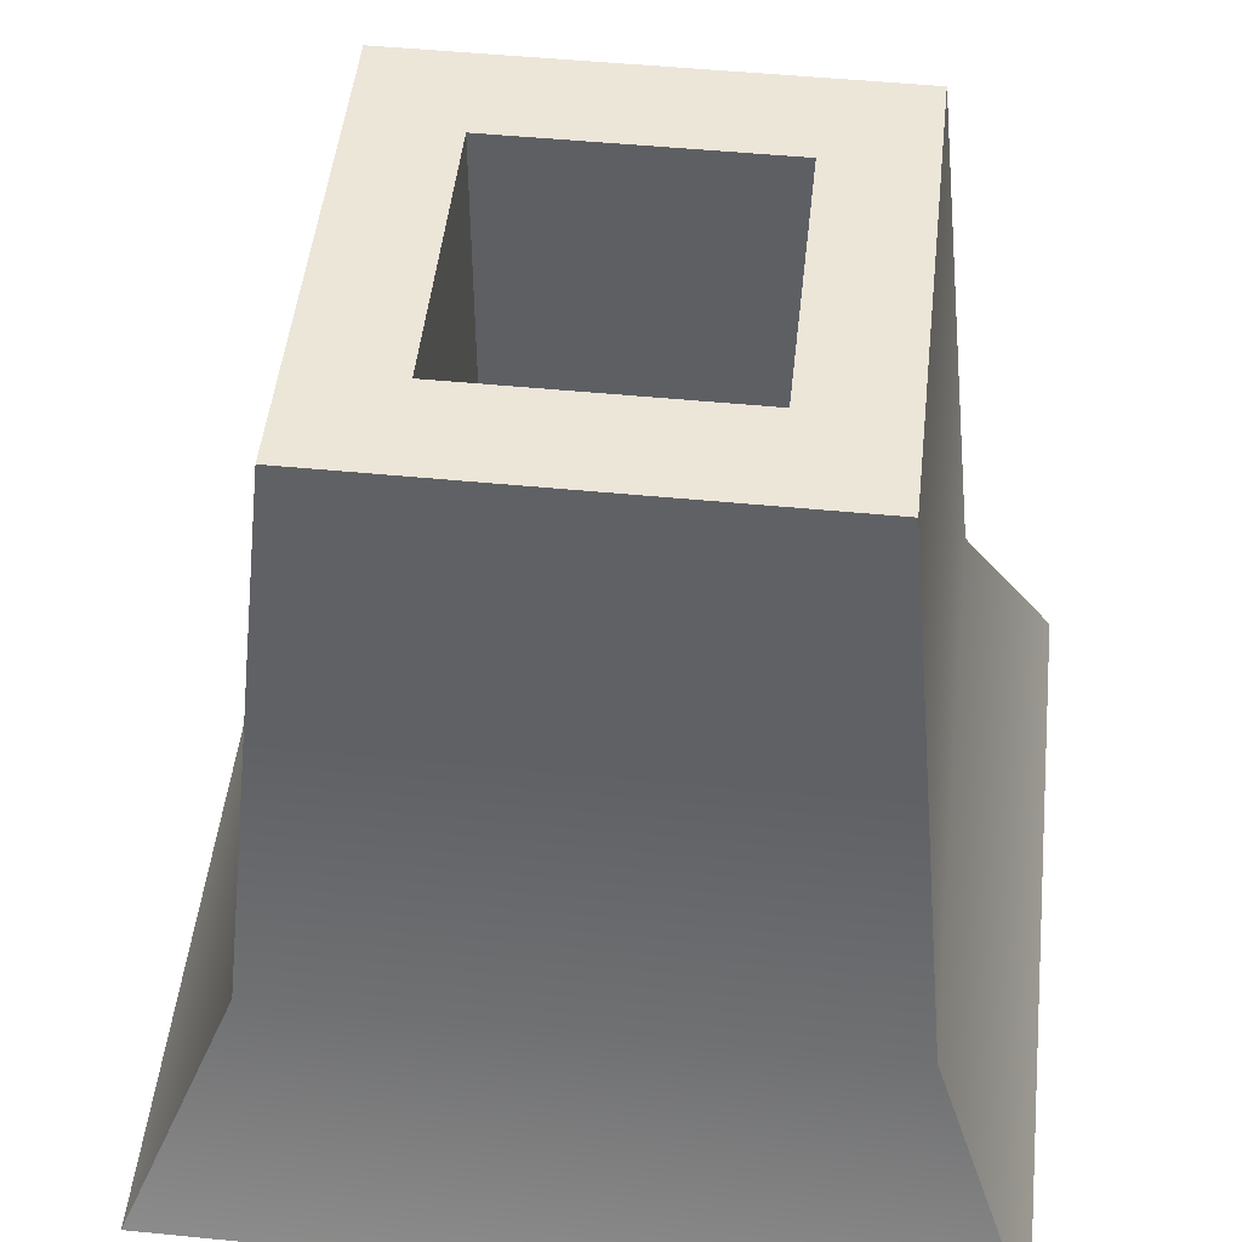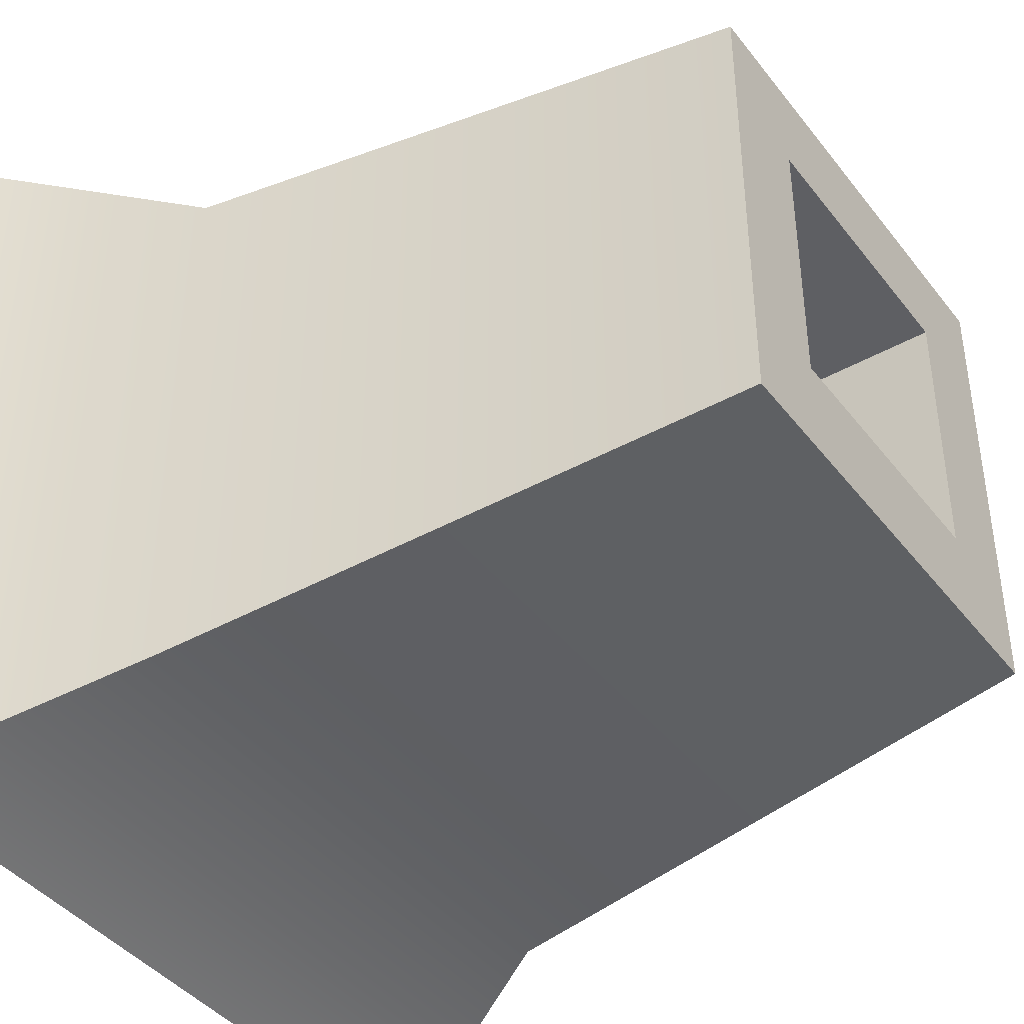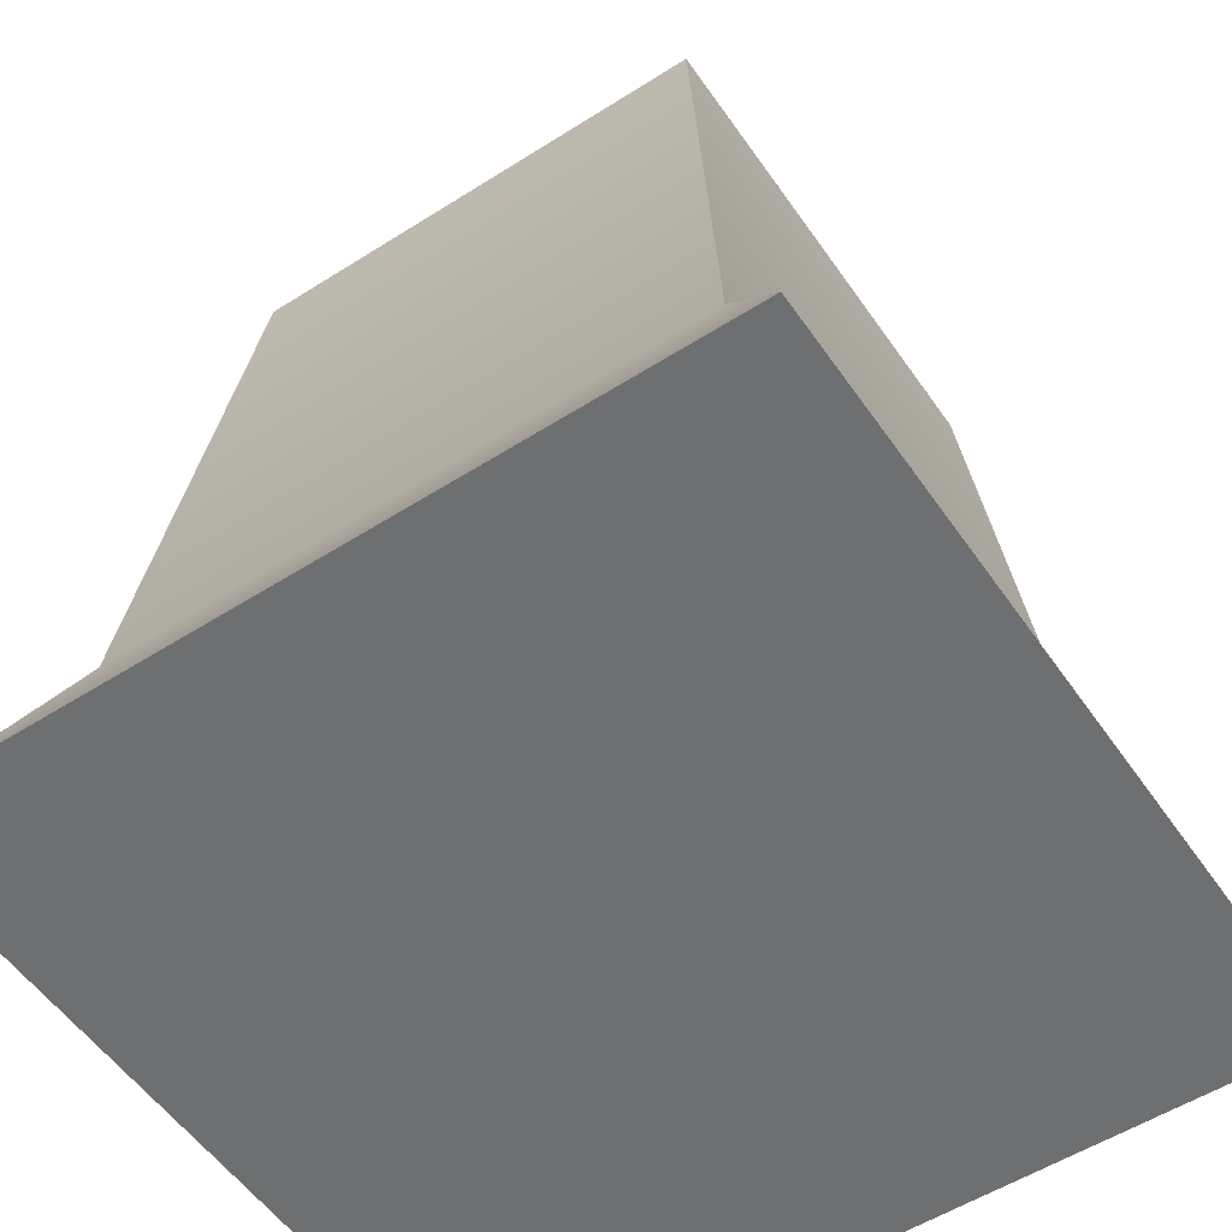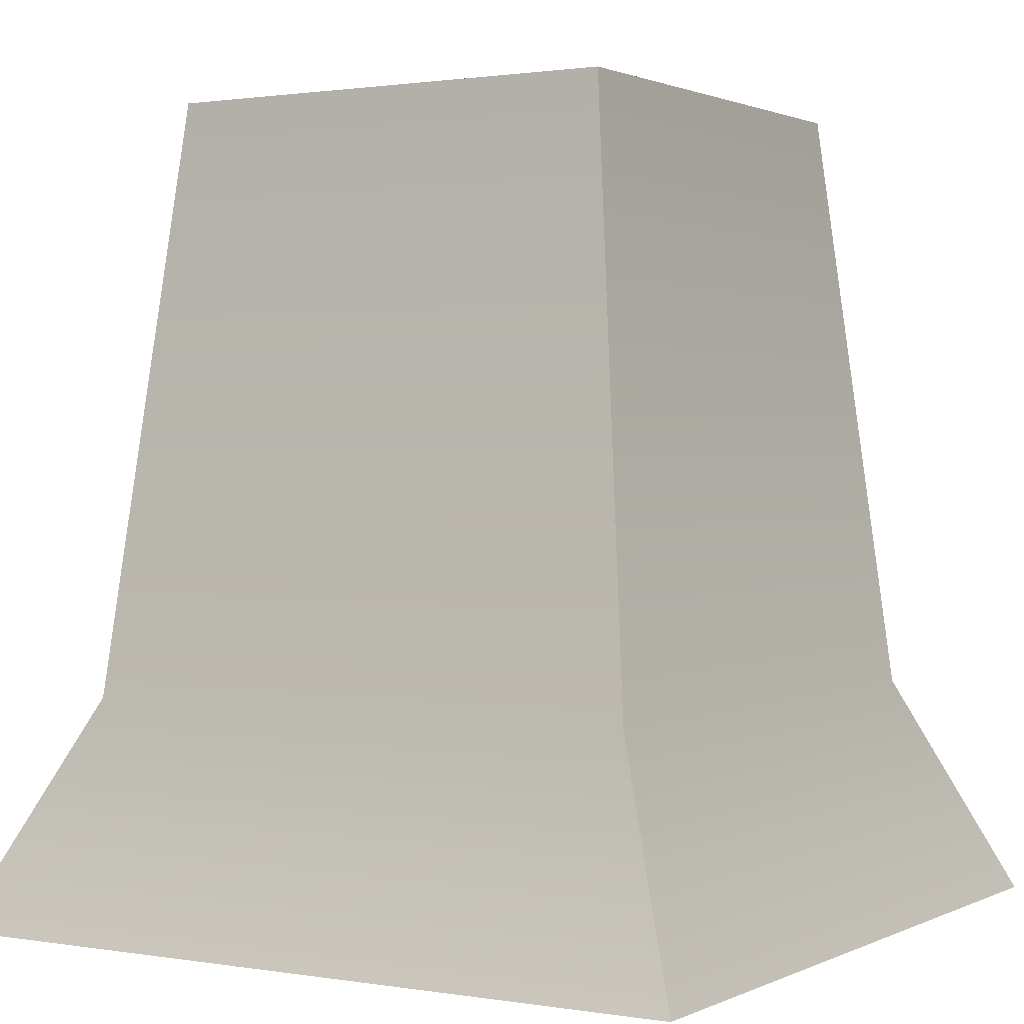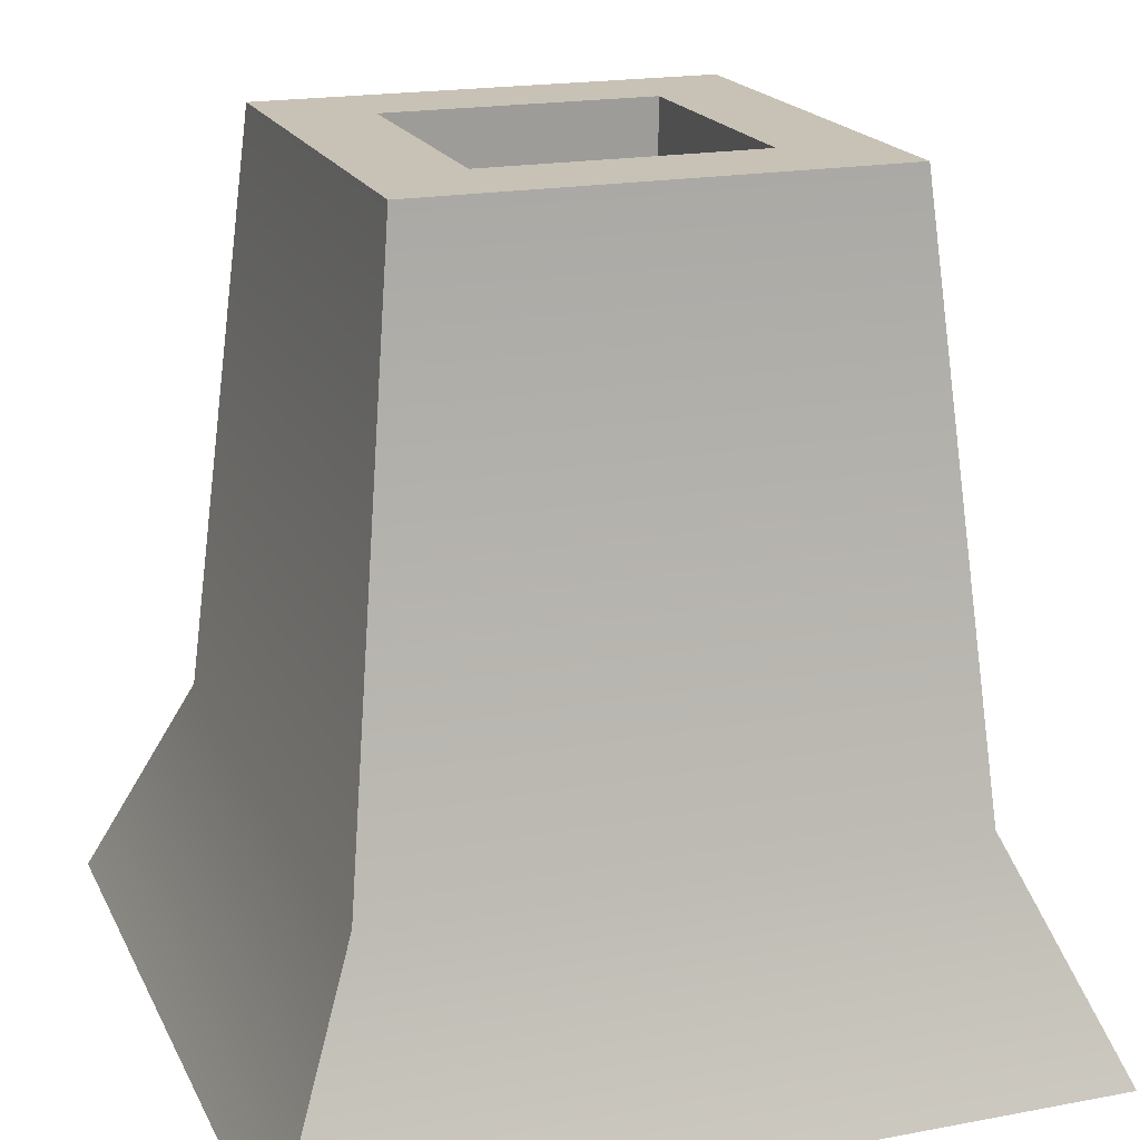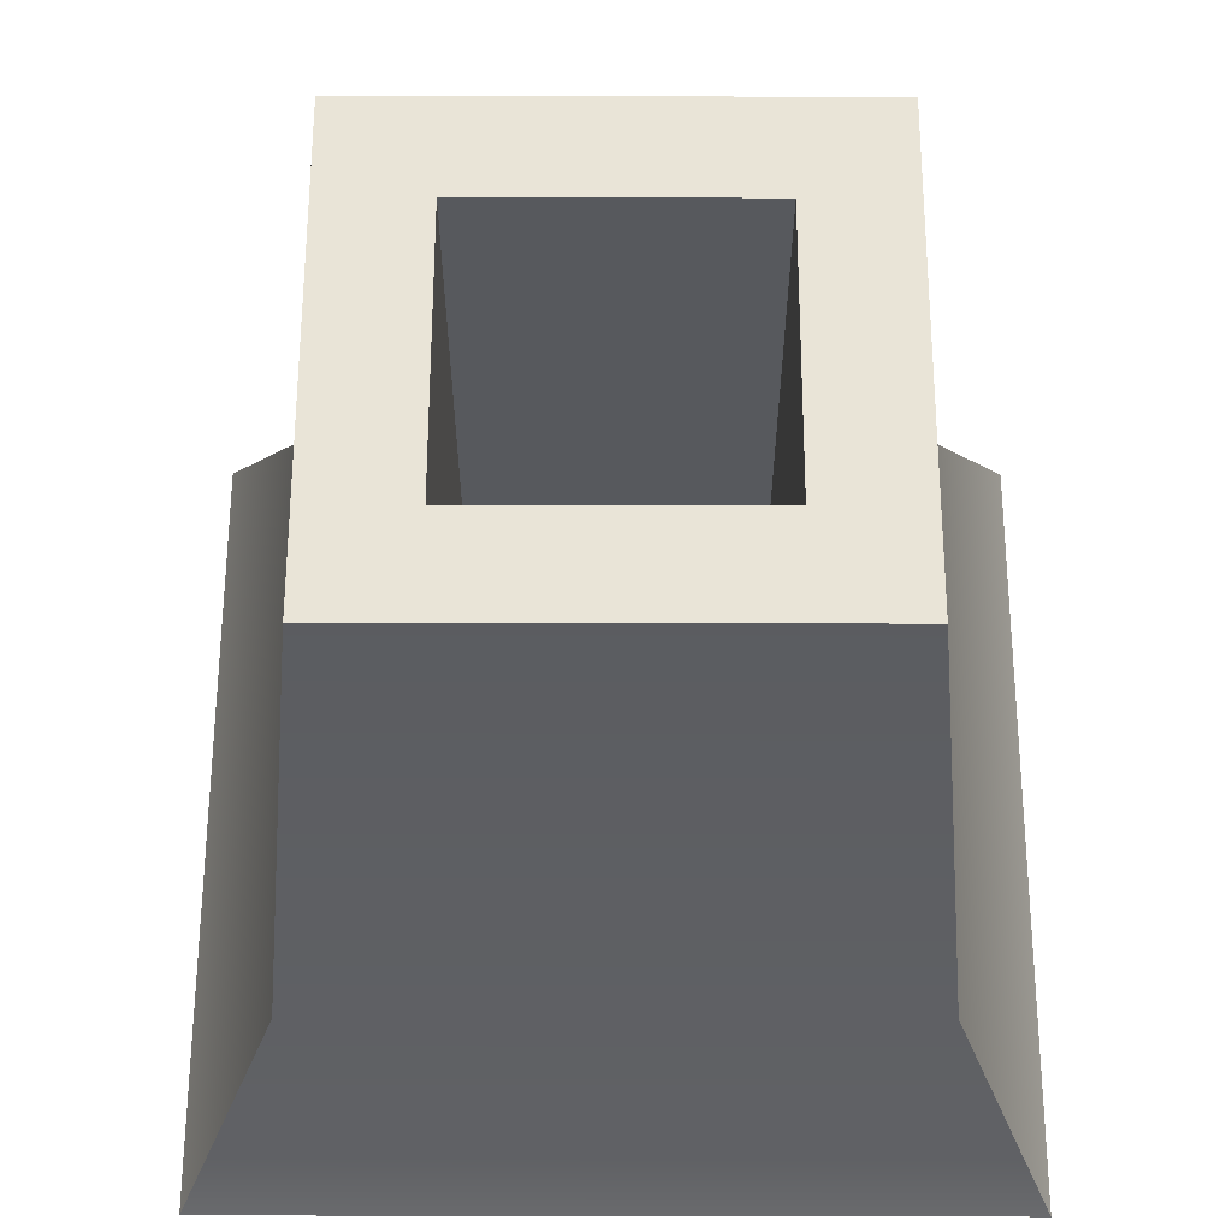
<metadata>
{"format":"obj","ext":"obj","renderer":"f3d","projection":"perspective","resolution":1024,"background":"white","views":[{"elev":49.1,"azim":6.3,"up":"+Y"},{"elev":-41.6,"azim":124.3,"up":"+Z"},{"elev":-54.5,"azim":34.0,"up":"+Y"},{"elev":1.2,"azim":-148.5,"up":"+Y"},{"elev":19.0,"azim":-109.6,"up":"+Y"},{"elev":60.8,"azim":0.1,"up":"+Y"}]}
</metadata>
<code>
g Mesh1 Trunk Model
v 0.8037 0 -0
v 0.8037 0 -0.8037
v 0.7017 0.23 -0.7017
v 0.7017 0.23 -0.102
f 1 2 3 4
v 0 0 -0
v 0 0 -0.8037
f 5 6 2 1
v 0.102 0.23 -0.102
v 0.102 0.23 -0.7017
f 7 8 6 5
v 0.1638 0.83 -0.1638
v 0.1638 0.83 -0.6398
f 9 10 8 7
v 0.2627 0.83 -0.2627
f 9 11 10
v 0.6398 0.83 -0.1638
f 11 9 12
f 4 12 9 7
v 0.6398 0.83 -0.6398
f 4 3 13 12
f 8 10 13 3
v 0.2627 0.83 -0.541
f 10 14 13
f 14 10 11
v 0.2627 0.23 -0.2627
v 0.2627 0.23 -0.541
f 14 11 15 16
v 0.541 0.83 -0.2627
v 0.541 0.23 -0.2627
f 11 17 18 15
f 11 12 17
v 0.541 0.83 -0.541
f 17 12 19
f 13 19 12
f 13 14 19
v 0.541 0.23 -0.541
f 19 14 16 20
f 20 16 15 18
f 17 19 20 18
f 6 8 3 2
f 1 4 7 5

</code>
